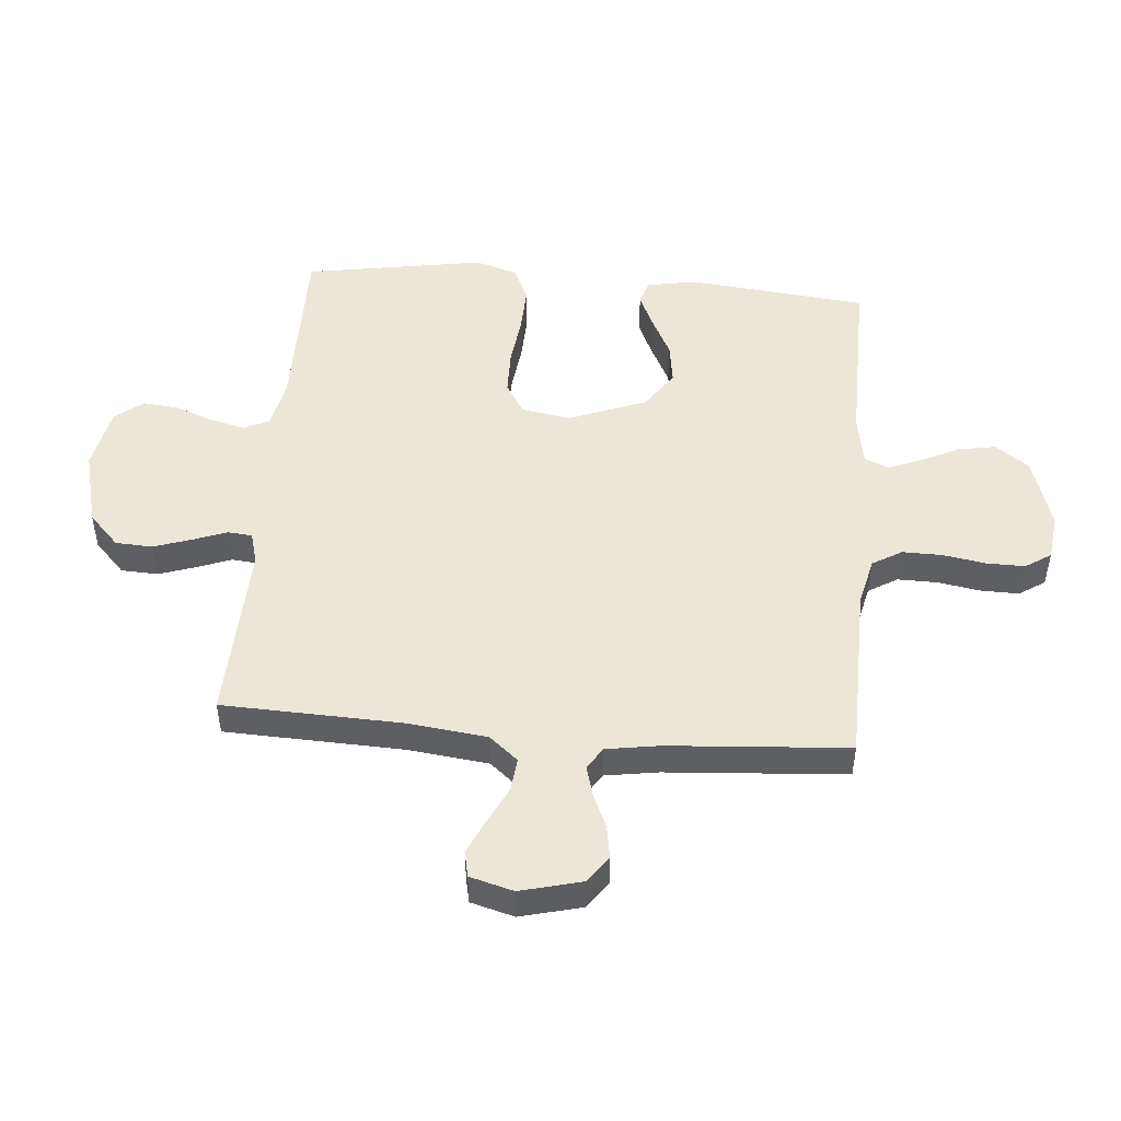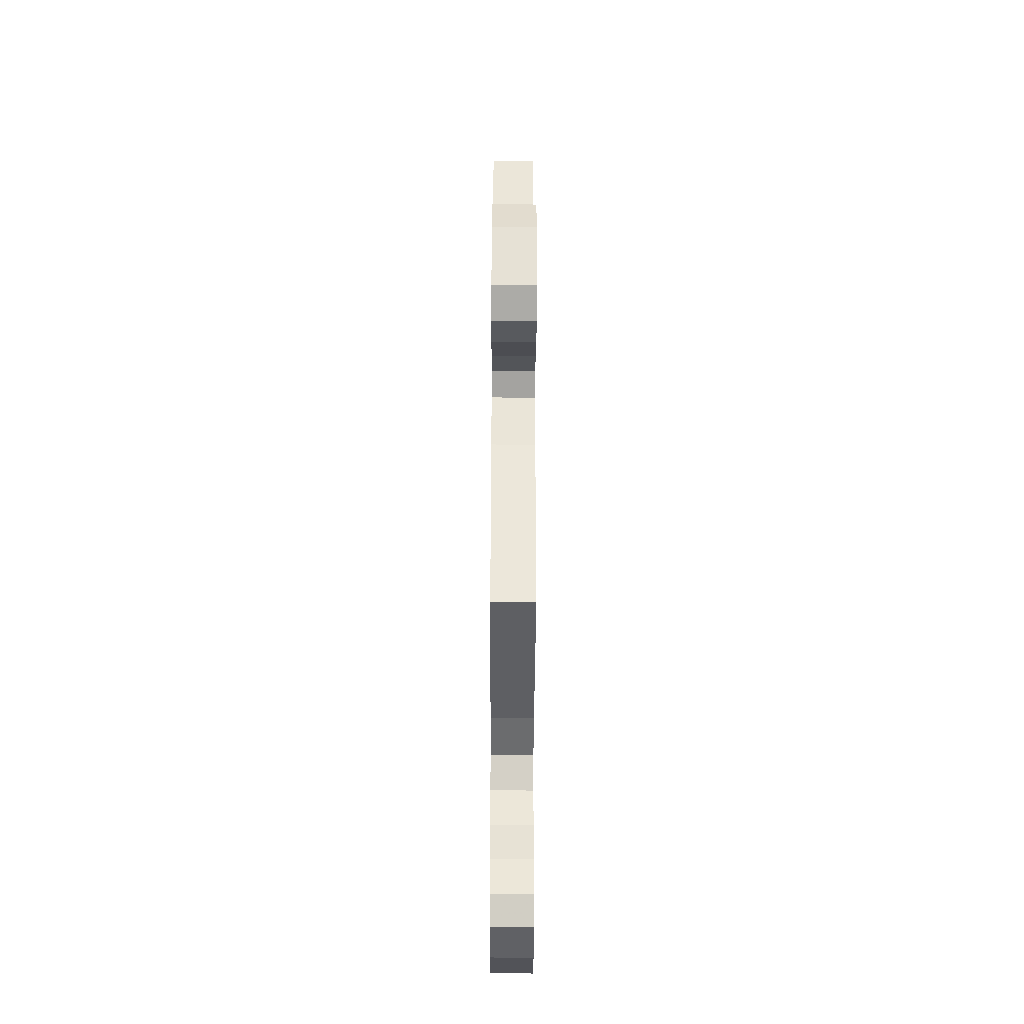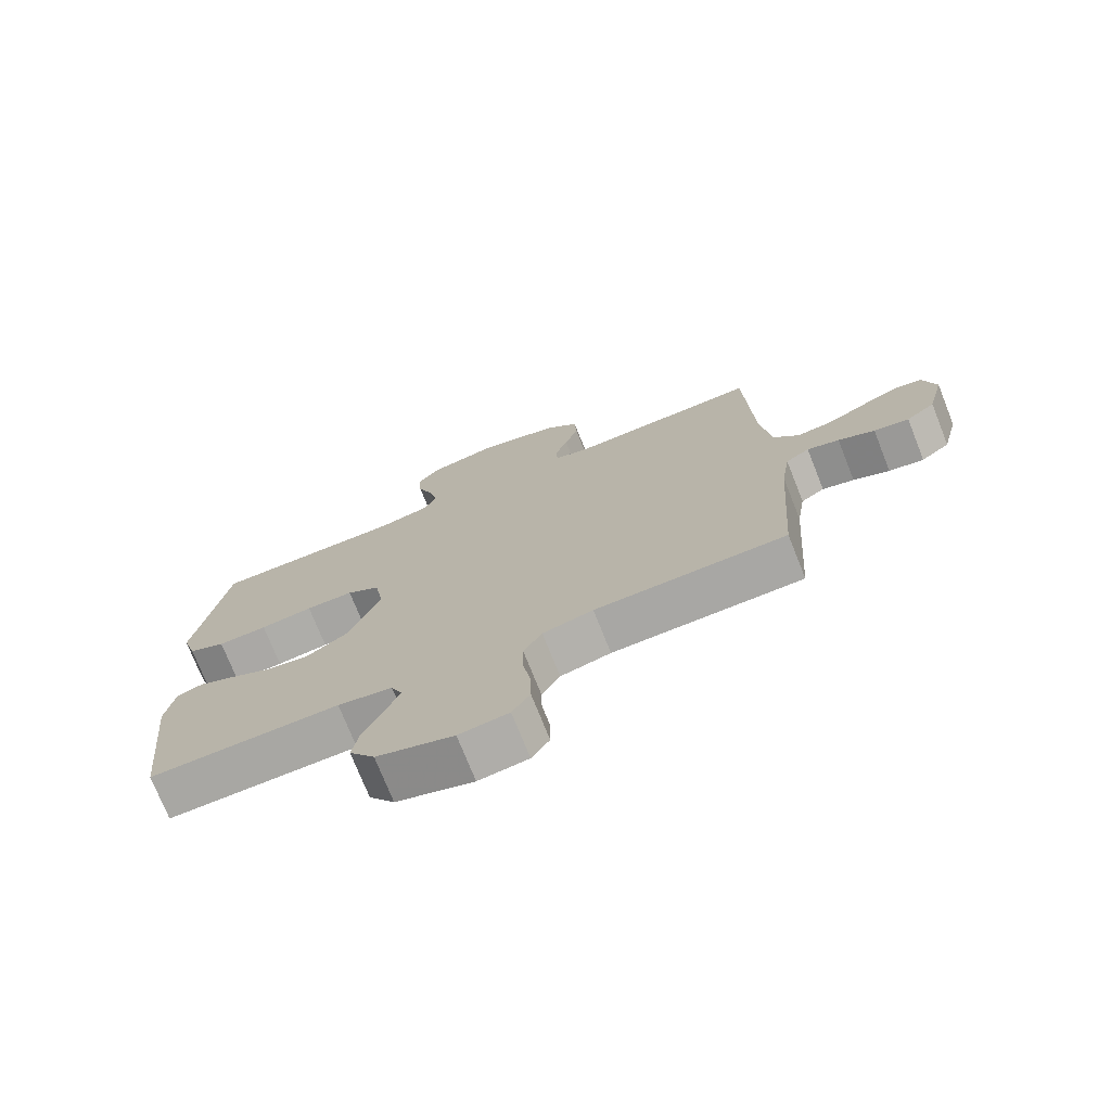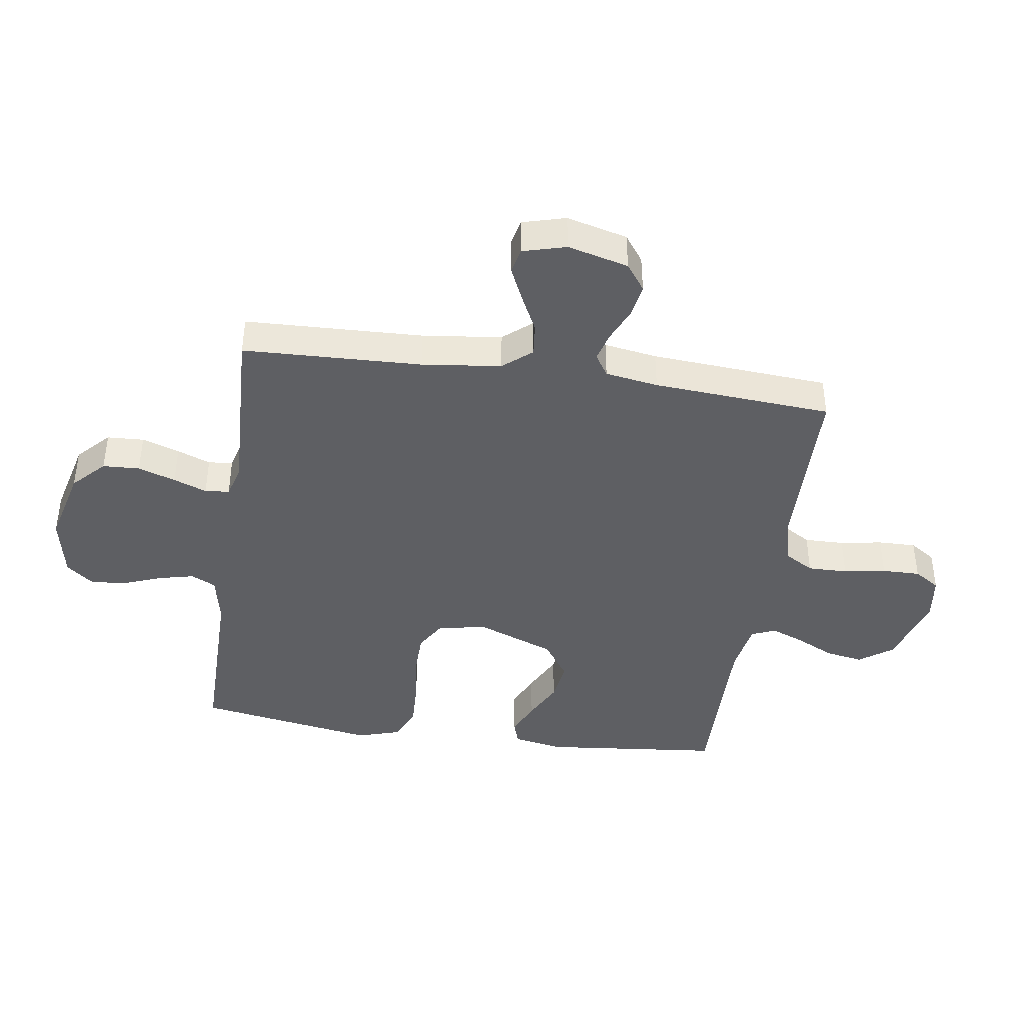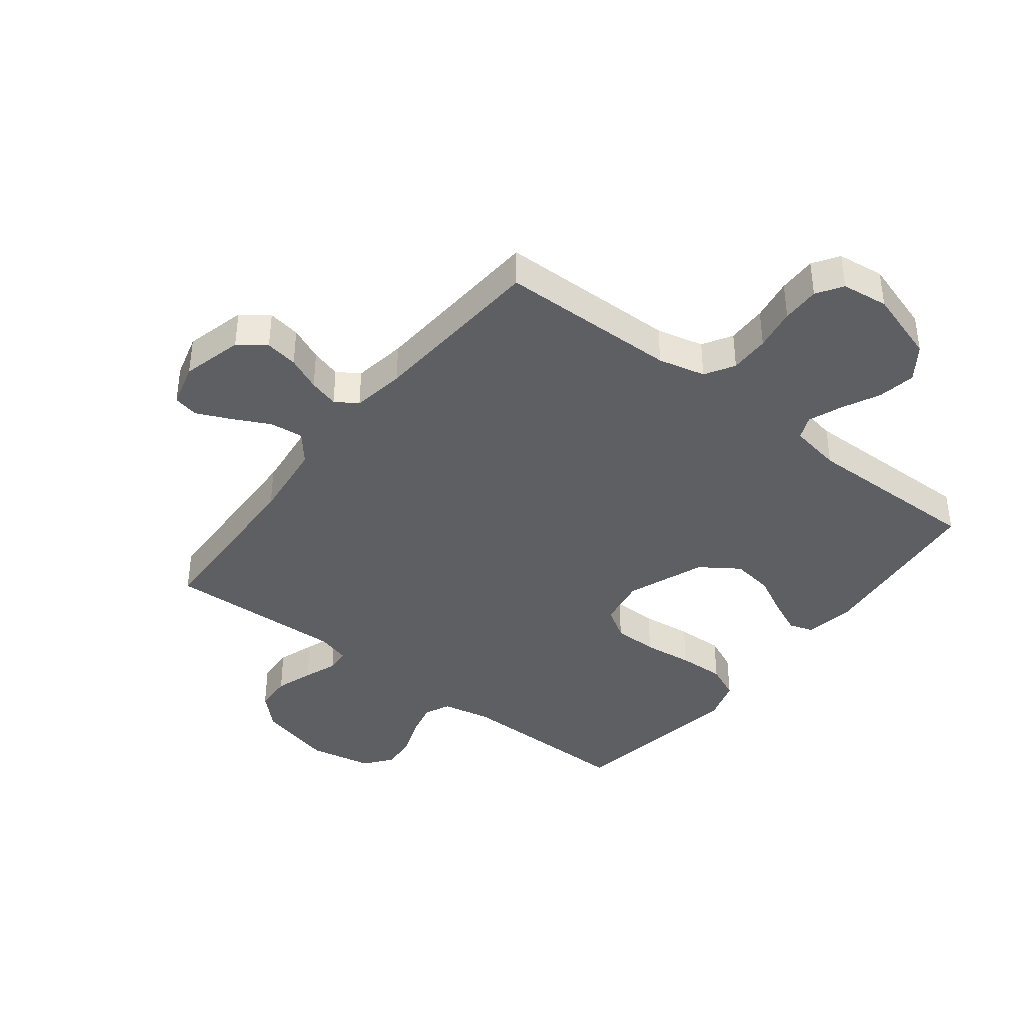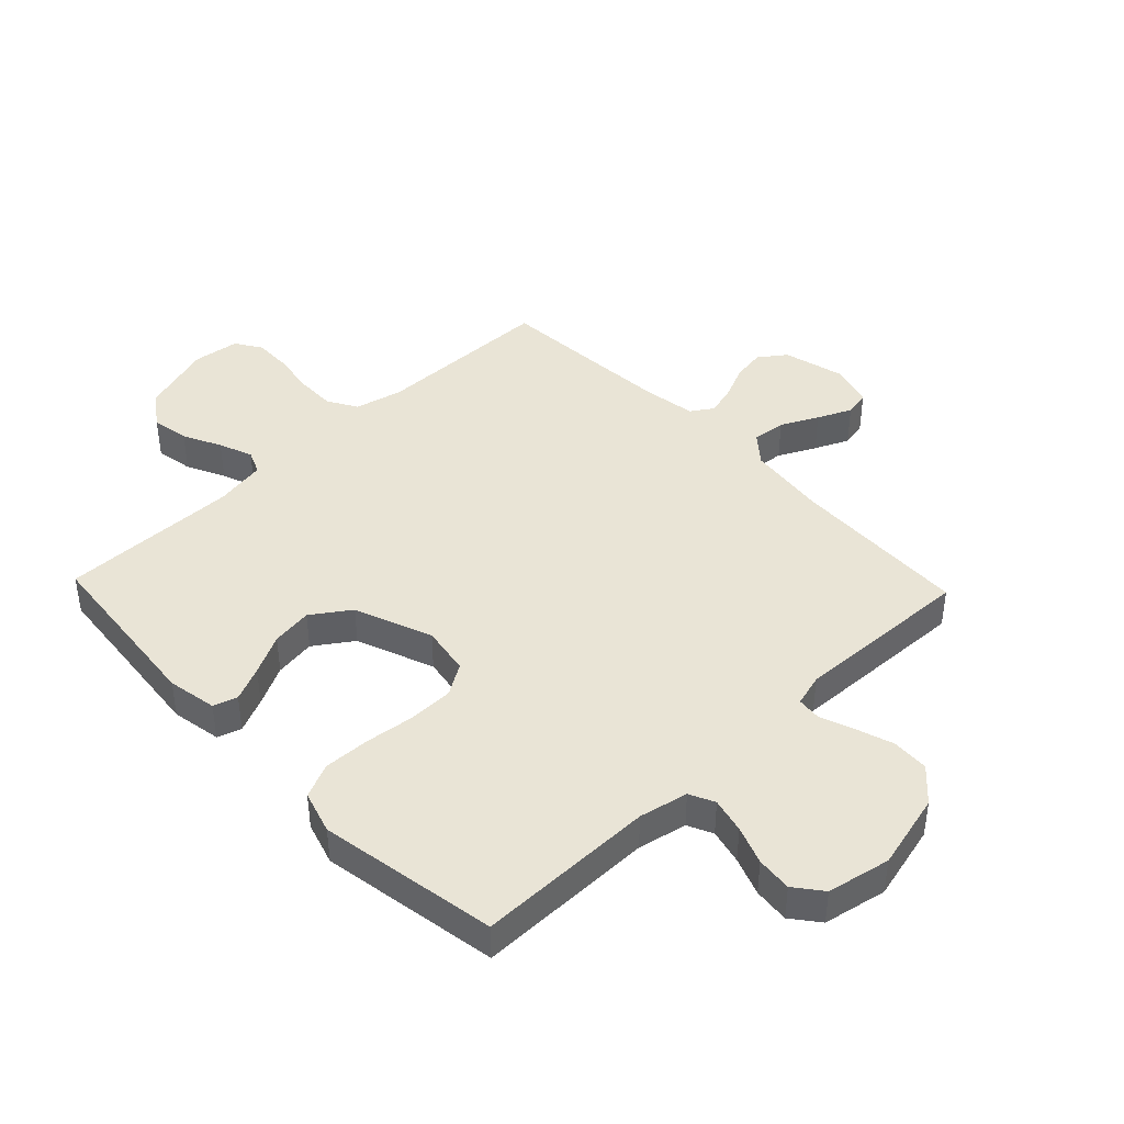
<metadata>
{"format":"obj","ext":"obj","renderer":"f3d","projection":"perspective","resolution":1024,"background":"white","views":[{"elev":49.3,"azim":94.8,"up":"+Y"},{"elev":-40.0,"azim":89.7,"up":"+Z"},{"elev":-74.1,"azim":21.7,"up":"+Z"},{"elev":-41.8,"azim":81.6,"up":"+Y"},{"elev":-39.9,"azim":142.1,"up":"+Y"},{"elev":42.4,"azim":-43.7,"up":"+Y"}]}
</metadata>
<code>
v -0.5 0.07 -0.5
v -0.531 0.07 -0.2
v -0.516 0.07 -0.117
v -0.476 0.07 -0.104
v -0.418 0.07 -0.13
v -0.351 0.07 -0.164
v -0.282 0.07 -0.174
v -0.218 0.07 -0.13
v -0.168 0.07 0
v -0.182 0.07 0.082
v -0.234 0.07 0.114
v -0.309 0.07 0.115
v -0.392 0.07 0.105
v -0.47 0.07 0.102
v -0.528 0.07 0.128
v -0.55 0.07 0.2
v -0.5 0.07 0.5
v -0.2 0.07 0.499
v -0.118 0.07 0.516
v -0.098 0.07 0.558
v -0.112 0.07 0.617
v -0.136 0.07 0.681
v -0.142 0.07 0.741
v -0.106 0.07 0.787
v 0 0.07 0.808
v 0.128 0.07 0.776
v 0.181 0.07 0.725
v 0.184 0.07 0.663
v 0.163 0.07 0.6
v 0.142 0.07 0.544
v 0.146 0.07 0.503
v 0.2 0.07 0.488
v 0.5 0.07 0.5
v 0.511 0.07 0.2
v 0.527 0.07 0.067
v 0.567 0.07 0.019
v 0.623 0.07 0.025
v 0.685 0.07 0.056
v 0.742 0.07 0.082
v 0.785 0.07 0.073
v 0.805 0.07 0
v 0.779 0.07 -0.102
v 0.734 0.07 -0.135
v 0.679 0.07 -0.126
v 0.622 0.07 -0.101
v 0.572 0.07 -0.087
v 0.535 0.07 -0.111
v 0.521 0.07 -0.2
v 0.5 0.07 -0.5
v 0.2 0.07 -0.505
v 0.121 0.07 -0.524
v 0.092 0.07 -0.573
v 0.093 0.07 -0.64
v 0.105 0.07 -0.711
v 0.106 0.07 -0.775
v 0.078 0.07 -0.818
v 0 0.07 -0.828
v -0.121 0.07 -0.79
v -0.161 0.07 -0.734
v -0.15 0.07 -0.671
v -0.119 0.07 -0.607
v -0.097 0.07 -0.551
v -0.114 0.07 -0.511
v -0.2 0.07 -0.496
v -0.5 0 -0.5
v -0.531 0 -0.2
v -0.516 0 -0.117
v -0.476 0 -0.104
v -0.418 0 -0.13
v -0.351 0 -0.164
v -0.282 0 -0.174
v -0.218 0 -0.13
v -0.168 0 0
v -0.182 0 0.082
v -0.234 0 0.114
v -0.309 0 0.115
v -0.392 0 0.105
v -0.47 0 0.102
v -0.528 0 0.128
v -0.55 0 0.2
v -0.5 0 0.5
v -0.2 0 0.499
v -0.118 0 0.516
v -0.098 0 0.558
v -0.112 0 0.617
v -0.136 0 0.681
v -0.142 0 0.741
v -0.106 0 0.787
v 0 0 0.808
v 0.128 0 0.776
v 0.181 0 0.725
v 0.184 0 0.663
v 0.163 0 0.6
v 0.142 0 0.544
v 0.146 0 0.503
v 0.2 0 0.488
v 0.5 0 0.5
v 0.511 0 0.2
v 0.527 0 0.067
v 0.567 0 0.019
v 0.623 0 0.025
v 0.685 0 0.056
v 0.742 0 0.082
v 0.785 0 0.073
v 0.805 0 0
v 0.779 0 -0.102
v 0.734 0 -0.135
v 0.679 0 -0.126
v 0.622 0 -0.101
v 0.572 0 -0.087
v 0.535 0 -0.111
v 0.521 0 -0.2
v 0.5 0 -0.5
v 0.2 0 -0.505
v 0.121 0 -0.524
v 0.092 0 -0.573
v 0.093 0 -0.64
v 0.105 0 -0.711
v 0.106 0 -0.775
v 0.078 0 -0.818
v 0 0 -0.828
v -0.121 0 -0.79
v -0.161 0 -0.734
v -0.15 0 -0.671
v -0.119 0 -0.607
v -0.097 0 -0.551
v -0.114 0 -0.511
v -0.2 0 -0.496
f 59 60 61
f 58 59 61
f 57 58 61
f 56 57 61
f 55 56 61
f 54 55 61
f 53 54 61
f 52 53 61 62
f 51 52 62 63
f 48 49 50
f 51 63 64
f 50 51 64
f 48 50 64
f 47 48 64
f 43 44 45
f 42 43 45
f 41 42 45
f 40 41 45
f 39 40 45
f 38 39 45
f 37 38 45
f 36 37 45 46
f 47 64 1
f 46 47 1
f 36 46 1
f 35 36 1
f 28 29 30
f 27 28 30
f 26 27 30
f 25 26 30
f 24 25 30
f 23 24 30
f 22 23 30
f 21 22 30
f 20 21 30 31
f 19 20 31 32
f 16 17 18
f 15 16 18
f 14 15 18
f 13 14 18
f 12 13 18
f 18 19 32
f 12 18 32
f 11 12 32
f 4 5 6
f 3 4 6
f 2 3 6
f 1 2 6
f 1 6 7
f 1 7 8
f 35 1 8
f 34 35 8
f 32 33 34
f 11 32 34
f 10 11 34
f 34 8 9
f 9 10 34
f 125 124 123
f 125 123 122
f 125 122 121
f 125 121 120
f 125 120 119
f 125 119 118
f 125 118 117
f 126 125 117 116
f 127 126 116 115
f 114 113 112
f 128 127 115
f 128 115 114
f 128 114 112
f 128 112 111
f 109 108 107
f 109 107 106
f 109 106 105
f 109 105 104
f 109 104 103
f 109 103 102
f 109 102 101
f 110 109 101 100
f 65 128 111
f 65 111 110
f 65 110 100
f 65 100 99
f 94 93 92
f 94 92 91
f 94 91 90
f 94 90 89
f 94 89 88
f 94 88 87
f 94 87 86
f 94 86 85
f 95 94 85 84
f 96 95 84 83
f 82 81 80
f 82 80 79
f 82 79 78
f 82 78 77
f 82 77 76
f 96 83 82
f 96 82 76
f 96 76 75
f 70 69 68
f 70 68 67
f 70 67 66
f 70 66 65
f 71 70 65
f 72 71 65
f 72 65 99
f 72 99 98
f 98 97 96
f 98 96 75
f 98 75 74
f 73 72 98
f 98 74 73
f 1 65 66 2
f 2 66 67 3
f 3 67 68 4
f 4 68 69 5
f 5 69 70 6
f 6 70 71 7
f 7 71 72 8
f 8 72 73 9
f 9 73 74 10
f 10 74 75 11
f 11 75 76 12
f 12 76 77 13
f 13 77 78 14
f 14 78 79 15
f 15 79 80 16
f 16 80 81 17
f 17 81 82 18
f 18 82 83 19
f 19 83 84 20
f 20 84 85 21
f 21 85 86 22
f 22 86 87 23
f 23 87 88 24
f 24 88 89 25
f 25 89 90 26
f 26 90 91 27
f 27 91 92 28
f 28 92 93 29
f 29 93 94 30
f 30 94 95 31
f 31 95 96 32
f 32 96 97 33
f 33 97 98 34
f 34 98 99 35
f 35 99 100 36
f 36 100 101 37
f 37 101 102 38
f 38 102 103 39
f 39 103 104 40
f 40 104 105 41
f 41 105 106 42
f 42 106 107 43
f 43 107 108 44
f 44 108 109 45
f 45 109 110 46
f 46 110 111 47
f 47 111 112 48
f 48 112 113 49
f 49 113 114 50
f 50 114 115 51
f 51 115 116 52
f 52 116 117 53
f 53 117 118 54
f 54 118 119 55
f 55 119 120 56
f 56 120 121 57
f 57 121 122 58
f 58 122 123 59
f 59 123 124 60
f 60 124 125 61
f 61 125 126 62
f 62 126 127 63
f 63 127 128 64
f 64 128 65 1

</code>
